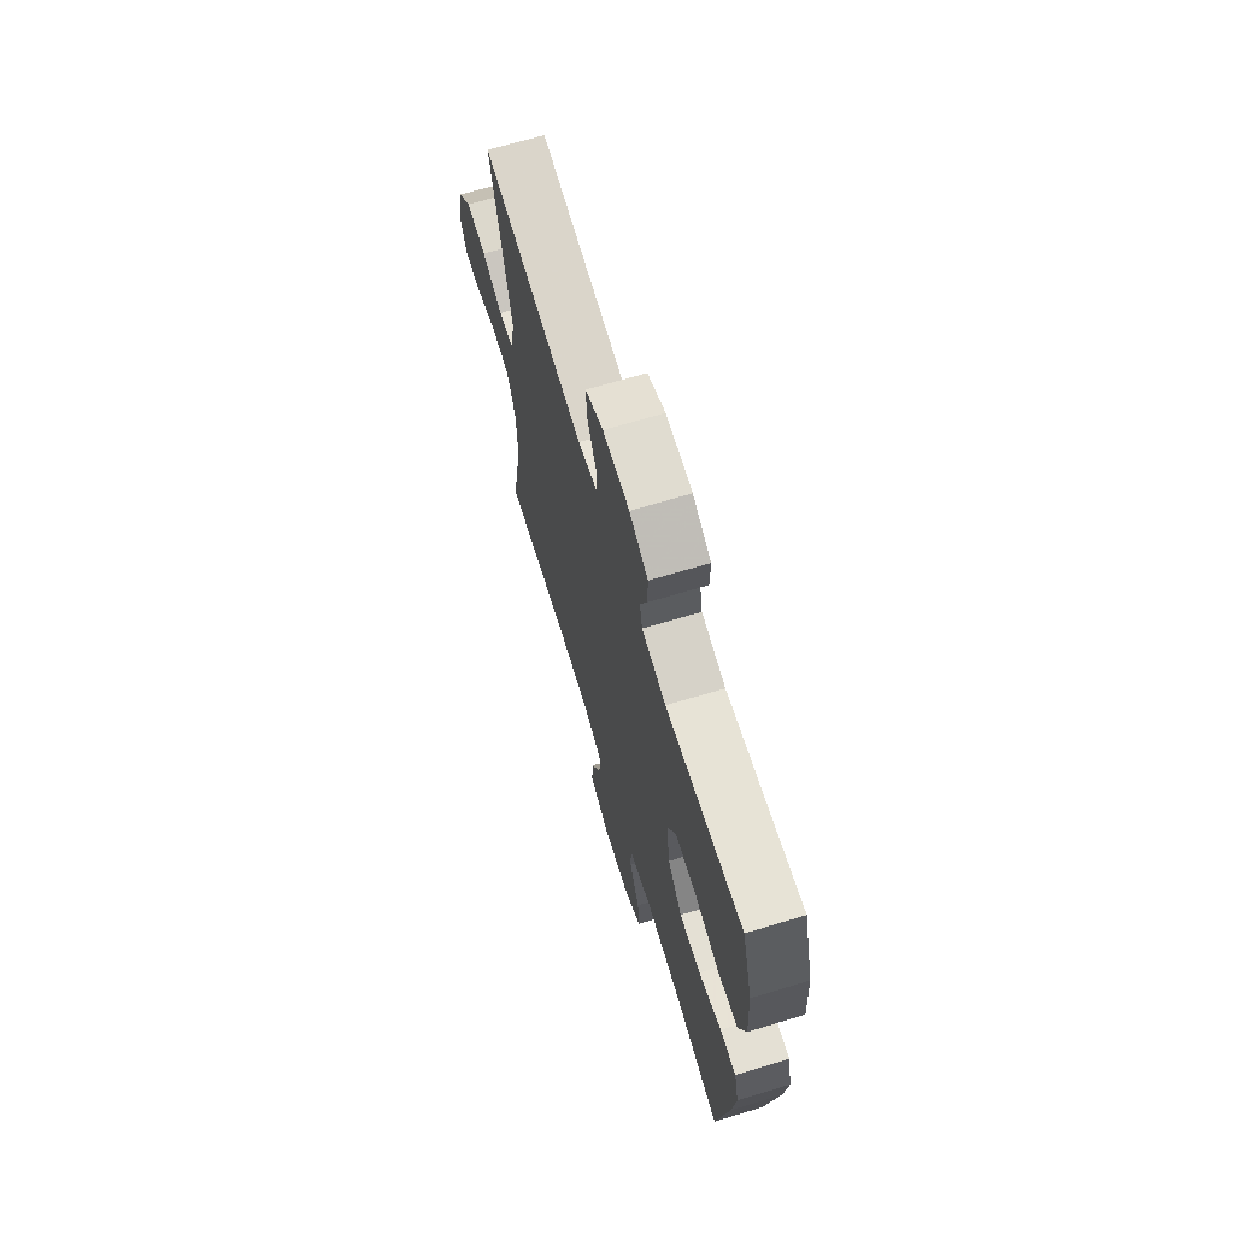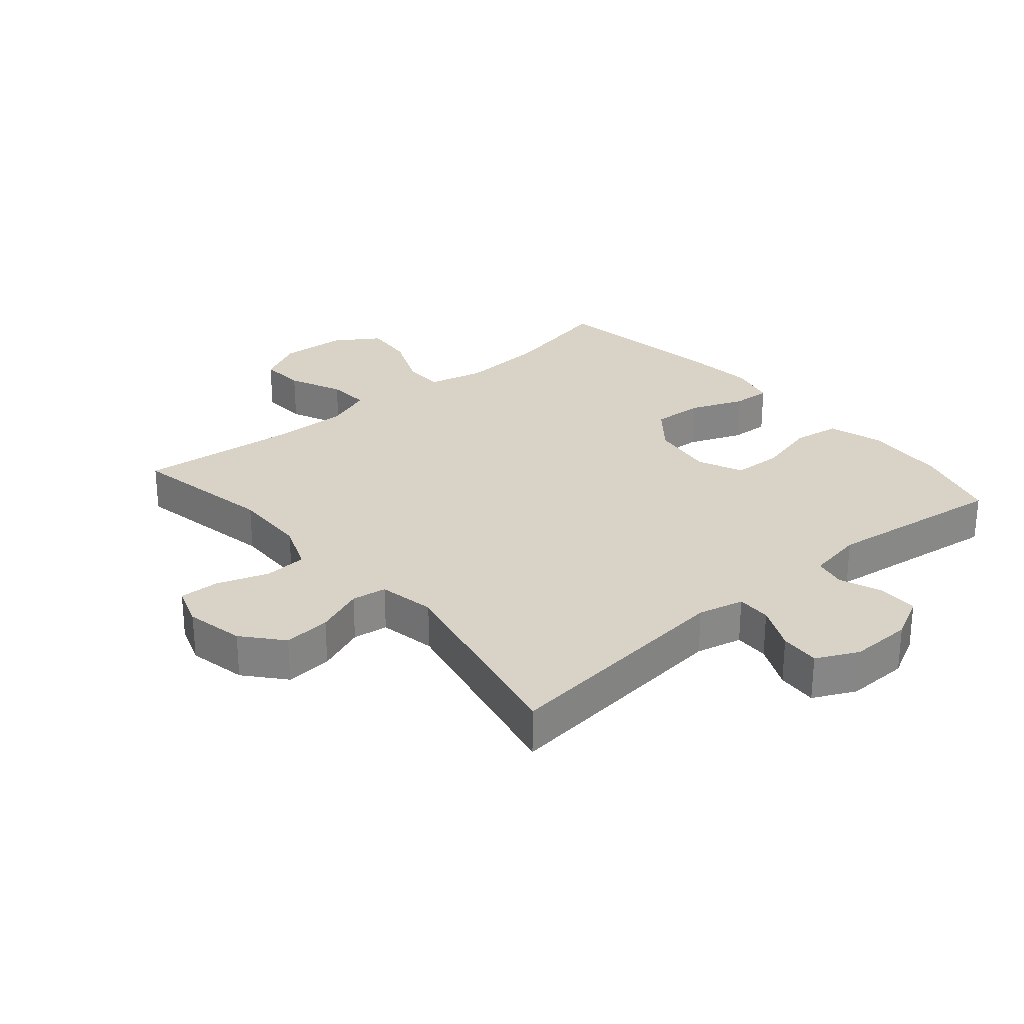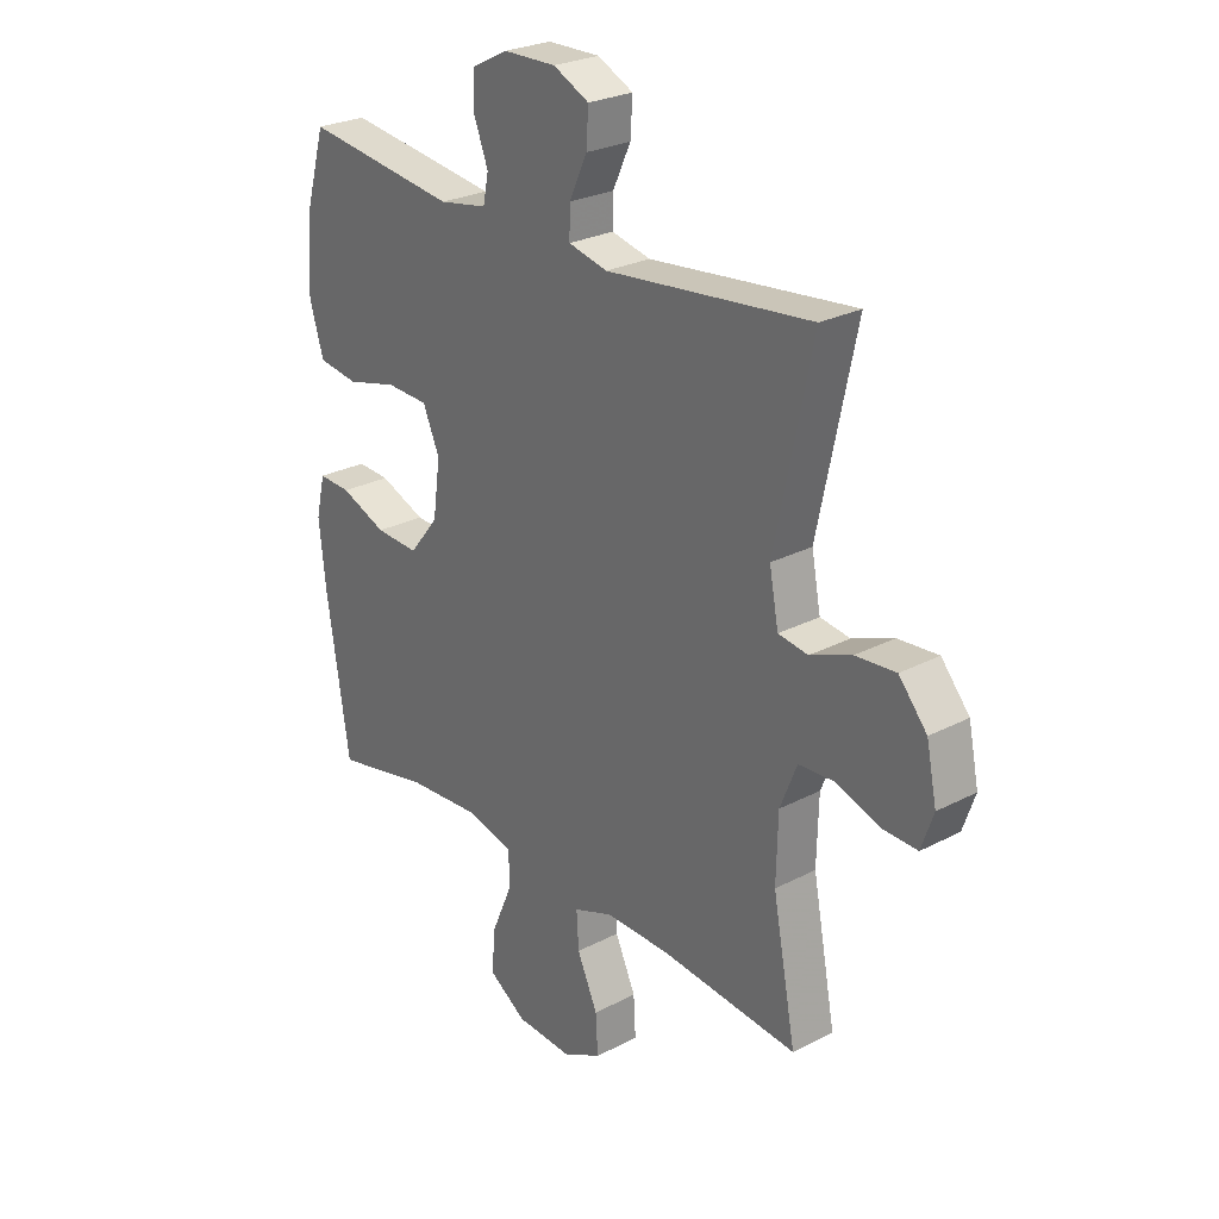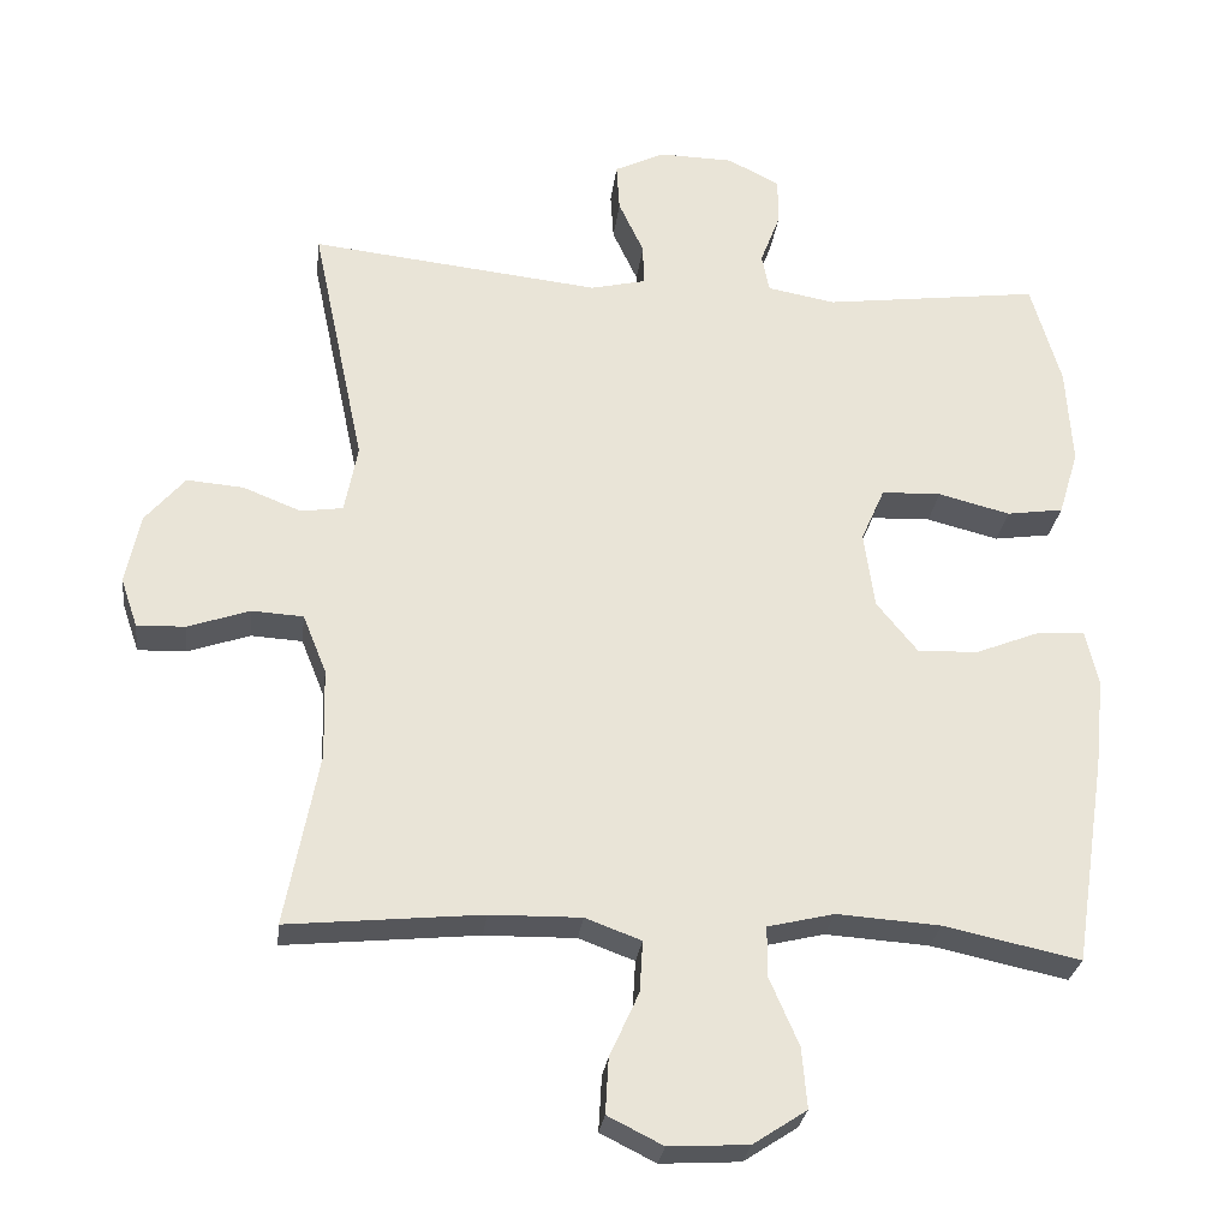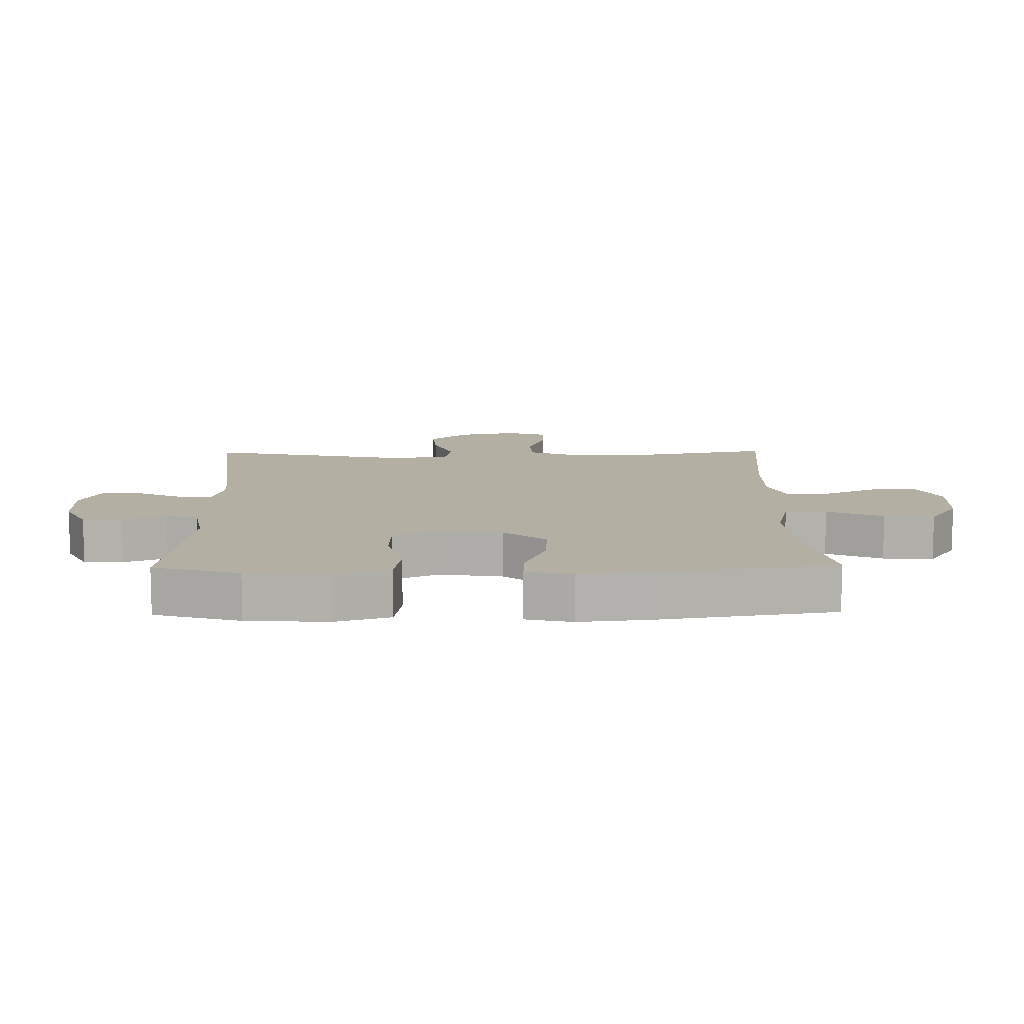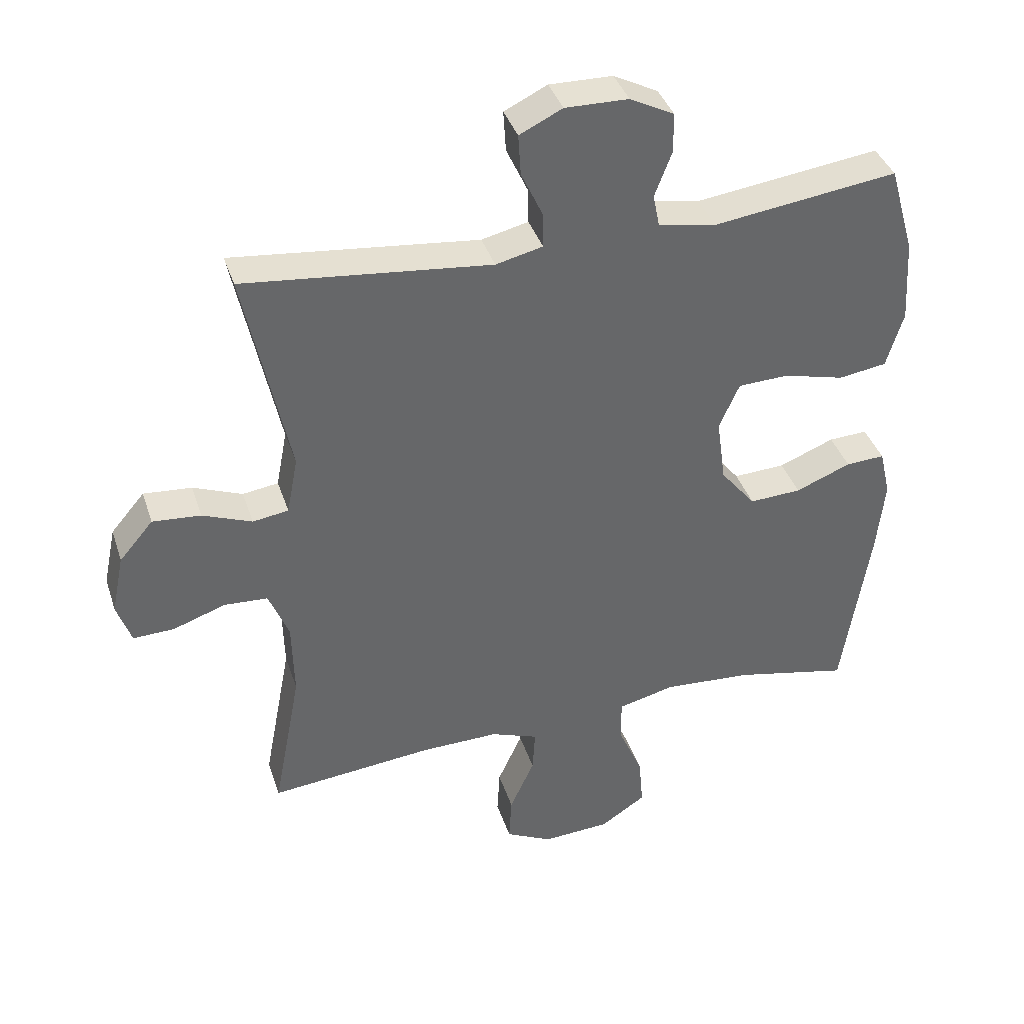
<metadata>
{"format":"obj","ext":"obj","renderer":"f3d","projection":"perspective","resolution":1024,"background":"white","views":[{"elev":68.6,"azim":73.2,"up":"+Z"},{"elev":28.0,"azim":-40.5,"up":"+Y"},{"elev":26.2,"azim":-129.5,"up":"+Z"},{"elev":-27.7,"azim":-7.0,"up":"+Z"},{"elev":11.1,"azim":89.0,"up":"+Y"},{"elev":38.7,"azim":-17.4,"up":"+Z"}]}
</metadata>
<code>
v -0.5 0.07 -0.5
v -0.457 0.07 -0.273
v -0.46 0.07 -0.155
v -0.491 0.07 -0.078
v -0.558 0.07 -0.074
v -0.639 0.07 -0.102
v -0.702 0.07 -0.104
v -0.724 0.07 -0.04
v -0.705 0.07 0.052
v -0.653 0.07 0.113
v -0.579 0.07 0.107
v -0.503 0.07 0.077
v -0.448 0.07 0.085
v -0.431 0.07 0.174
v -0.5 0.07 0.5
v -0.121 0.07 0.459
v -0.049 0.07 0.476
v -0.05 0.07 0.53
v -0.083 0.07 0.601
v -0.087 0.07 0.664
v -0.021 0.07 0.696
v 0.076 0.07 0.694
v 0.144 0.07 0.659
v 0.144 0.07 0.597
v 0.118 0.07 0.529
v 0.128 0.07 0.479
v 0.217 0.07 0.463
v 0.5 0.07 0.5
v 0.539 0.07 0.365
v 0.547 0.07 0.236
v 0.521 0.07 0.15
v 0.447 0.07 0.139
v 0.353 0.07 0.163
v 0.275 0.07 0.16
v 0.244 0.07 0.089
v 0.258 0.07 -0.011
v 0.312 0.07 -0.078
v 0.392 0.07 -0.074
v 0.477 0.07 -0.04
v 0.537 0.07 -0.037
v 0.554 0.07 -0.11
v 0.542 0.07 -0.226
v 0.5 0.07 -0.5
v 0.322 0.07 -0.462
v 0.187 0.07 -0.453
v 0.1 0.07 -0.474
v 0.1 0.07 -0.54
v 0.138 0.07 -0.628
v 0.145 0.07 -0.707
v 0.075 0.07 -0.753
v -0.029 0.07 -0.759
v -0.101 0.07 -0.723
v -0.097 0.07 -0.651
v -0.059 0.07 -0.567
v -0.055 0.07 -0.5
v -0.128 0.07 -0.473
v -0.247 0.07 -0.475
v -0.5 0 -0.5
v -0.457 0 -0.273
v -0.46 0 -0.155
v -0.491 0 -0.078
v -0.558 0 -0.074
v -0.639 0 -0.102
v -0.702 0 -0.104
v -0.724 0 -0.04
v -0.705 0 0.052
v -0.653 0 0.113
v -0.579 0 0.107
v -0.503 0 0.077
v -0.448 0 0.085
v -0.431 0 0.174
v -0.5 0 0.5
v -0.121 0 0.459
v -0.049 0 0.476
v -0.05 0 0.53
v -0.083 0 0.601
v -0.087 0 0.664
v -0.021 0 0.696
v 0.076 0 0.694
v 0.144 0 0.659
v 0.144 0 0.597
v 0.118 0 0.529
v 0.128 0 0.479
v 0.217 0 0.463
v 0.5 0 0.5
v 0.539 0 0.365
v 0.547 0 0.236
v 0.521 0 0.15
v 0.447 0 0.139
v 0.353 0 0.163
v 0.275 0 0.16
v 0.244 0 0.089
v 0.258 0 -0.011
v 0.312 0 -0.078
v 0.392 0 -0.074
v 0.477 0 -0.04
v 0.537 0 -0.037
v 0.554 0 -0.11
v 0.542 0 -0.226
v 0.5 0 -0.5
v 0.322 0 -0.462
v 0.187 0 -0.453
v 0.1 0 -0.474
v 0.1 0 -0.54
v 0.138 0 -0.628
v 0.145 0 -0.707
v 0.075 0 -0.753
v -0.029 0 -0.759
v -0.101 0 -0.723
v -0.097 0 -0.651
v -0.059 0 -0.567
v -0.055 0 -0.5
v -0.128 0 -0.473
v -0.247 0 -0.475
f 51 52 53 54
f 51 54 55
f 50 51 55
f 47 48 49 50
f 46 47 50 55
f 45 46 55 56
f 41 42 43 44
f 41 44 45
f 38 39 40 41
f 37 38 41 45
f 36 37 45 56
f 30 31 32 33
f 30 33 34
f 27 28 29 30
f 26 27 30 34
f 22 23 24 25
f 22 25 26
f 21 22 26
f 18 19 20 21
f 17 18 21 26
f 16 17 26 34
f 14 15 16 34
f 9 10 11 12
f 7 8 9 12
f 5 6 7 12
f 4 5 12 13
f 3 4 13
f 2 3 13 14
f 57 1 2
f 35 36 56 57
f 34 35 57
f 2 14 34 57
f 111 110 109 108
f 112 111 108
f 112 108 107
f 107 106 105 104
f 112 107 104 103
f 113 112 103 102
f 101 100 99 98
f 102 101 98
f 98 97 96 95
f 102 98 95 94
f 113 102 94 93
f 90 89 88 87
f 91 90 87
f 87 86 85 84
f 91 87 84 83
f 82 81 80 79
f 83 82 79
f 83 79 78
f 78 77 76 75
f 83 78 75 74
f 91 83 74 73
f 91 73 72 71
f 69 68 67 66
f 69 66 65 64
f 69 64 63 62
f 70 69 62 61
f 70 61 60
f 71 70 60 59
f 59 58 114
f 114 113 93 92
f 114 92 91
f 114 91 71 59
f 1 58 59 2
f 2 59 60 3
f 3 60 61 4
f 4 61 62 5
f 5 62 63 6
f 6 63 64 7
f 7 64 65 8
f 8 65 66 9
f 9 66 67 10
f 10 67 68 11
f 11 68 69 12
f 12 69 70 13
f 13 70 71 14
f 14 71 72 15
f 15 72 73 16
f 16 73 74 17
f 17 74 75 18
f 18 75 76 19
f 19 76 77 20
f 20 77 78 21
f 21 78 79 22
f 22 79 80 23
f 23 80 81 24
f 24 81 82 25
f 25 82 83 26
f 26 83 84 27
f 27 84 85 28
f 28 85 86 29
f 29 86 87 30
f 30 87 88 31
f 31 88 89 32
f 32 89 90 33
f 33 90 91 34
f 34 91 92 35
f 35 92 93 36
f 36 93 94 37
f 37 94 95 38
f 38 95 96 39
f 39 96 97 40
f 40 97 98 41
f 41 98 99 42
f 42 99 100 43
f 43 100 101 44
f 44 101 102 45
f 45 102 103 46
f 46 103 104 47
f 47 104 105 48
f 48 105 106 49
f 49 106 107 50
f 50 107 108 51
f 51 108 109 52
f 52 109 110 53
f 53 110 111 54
f 54 111 112 55
f 55 112 113 56
f 56 113 114 57
f 57 114 58 1

</code>
